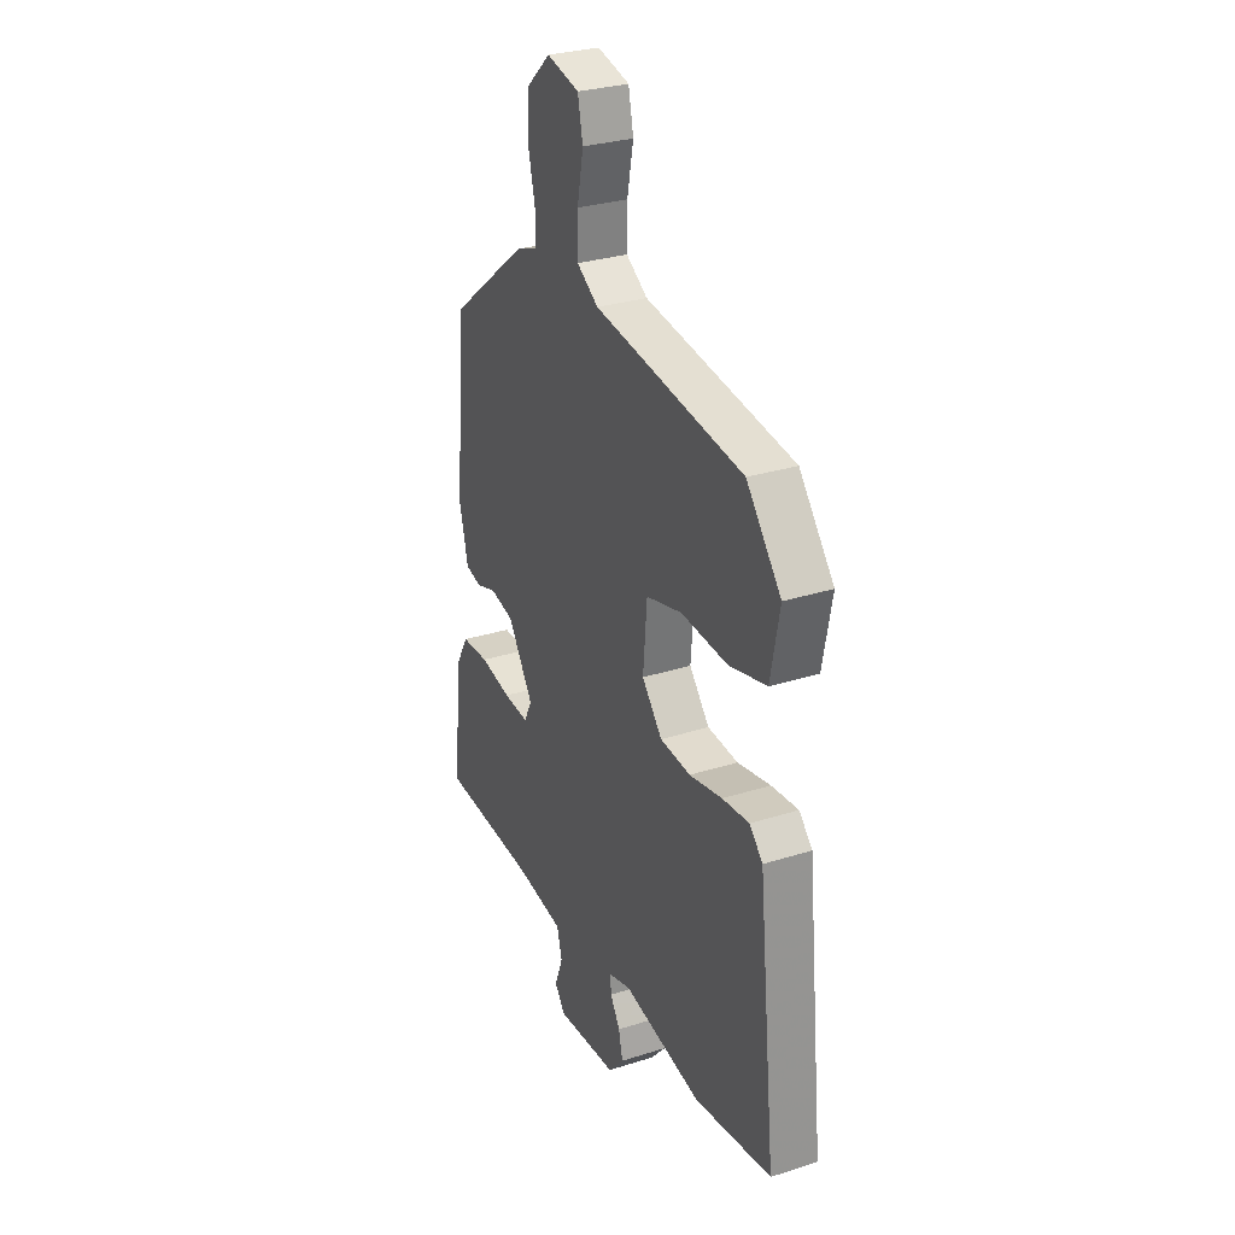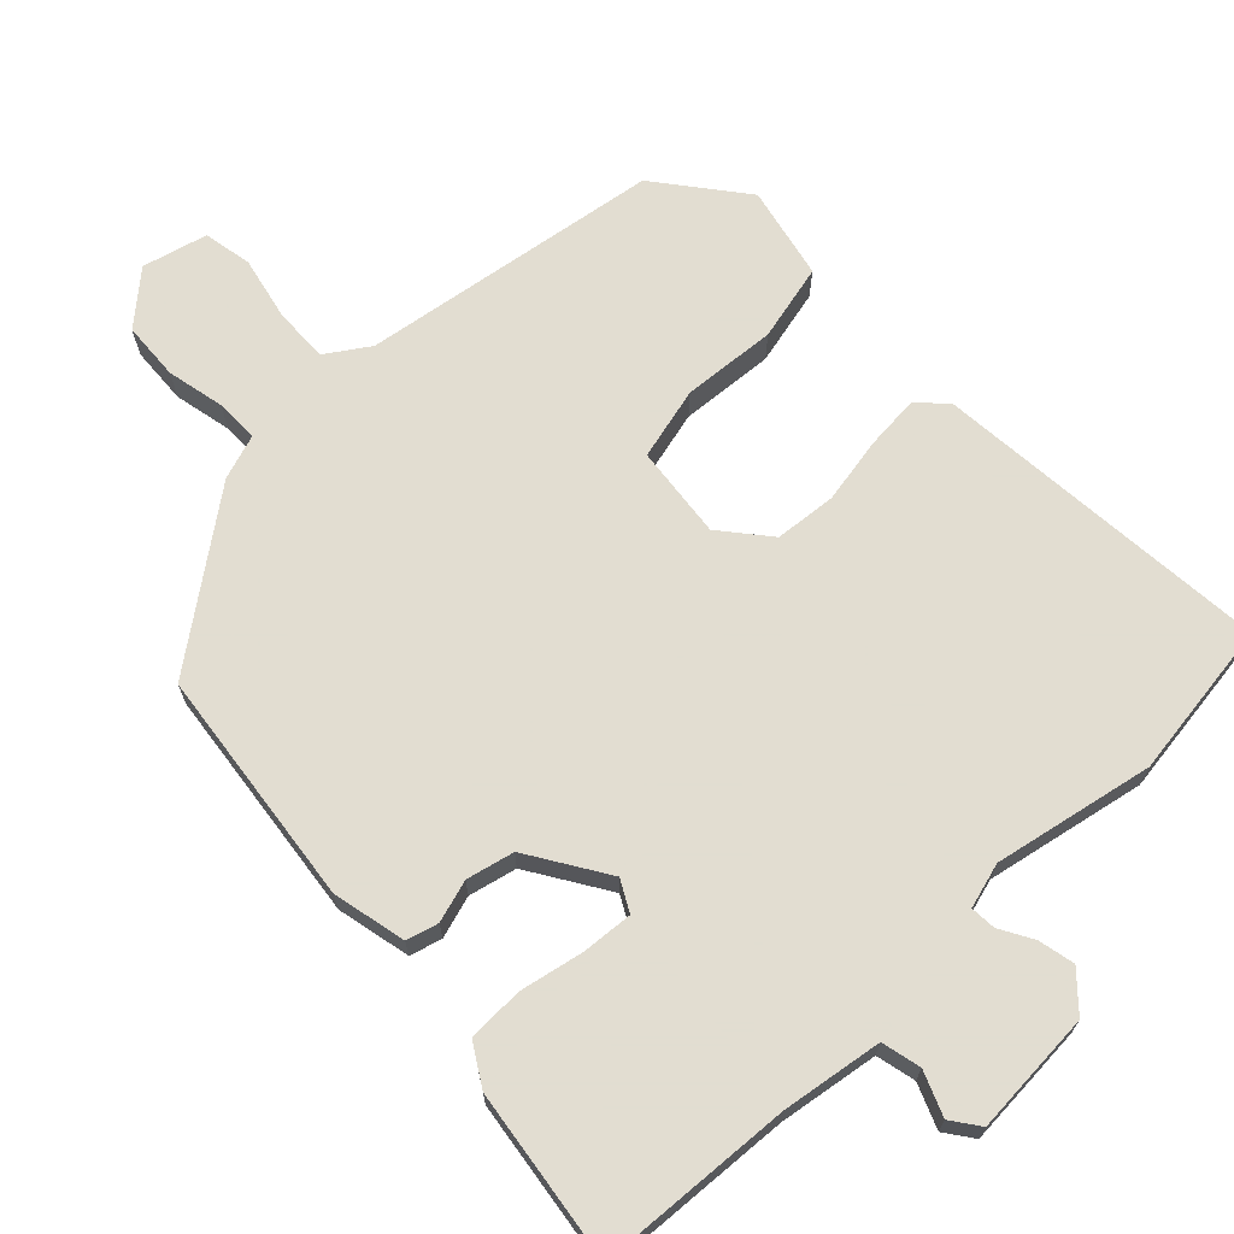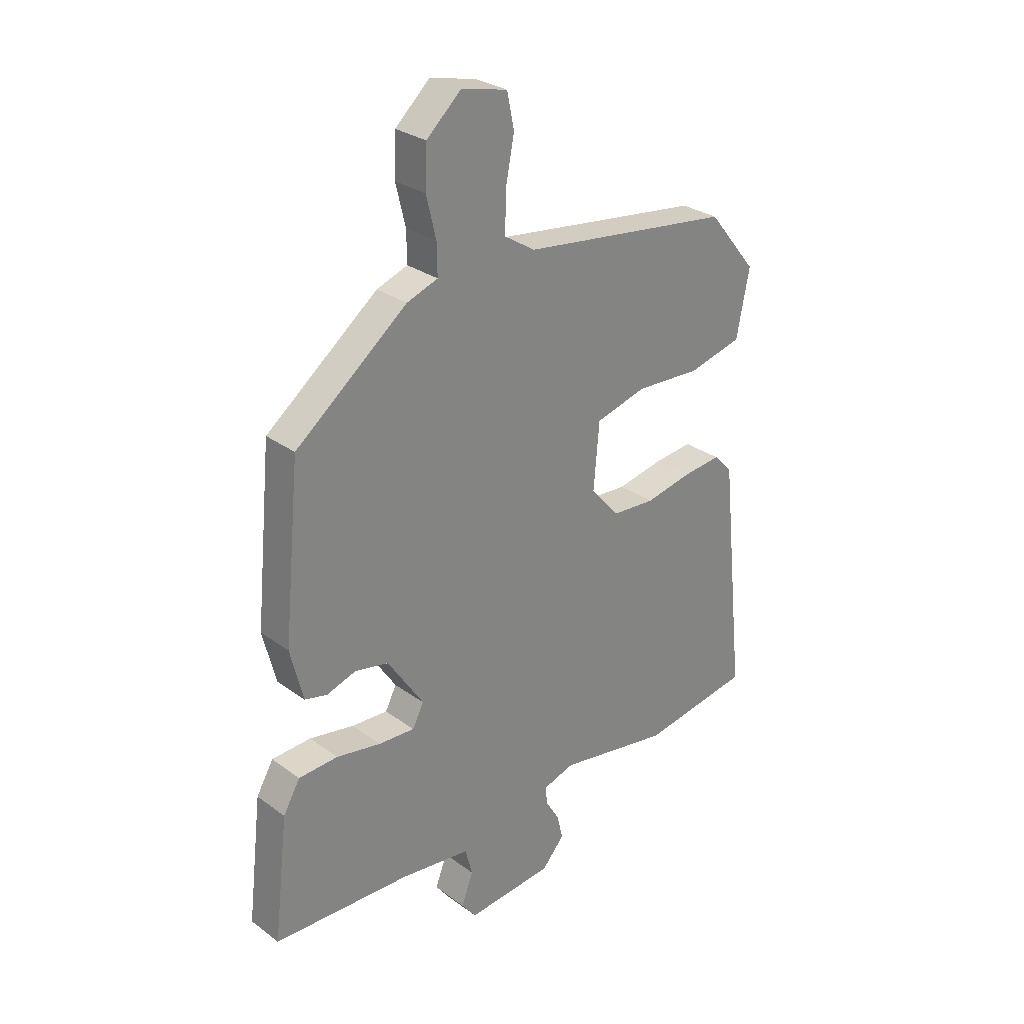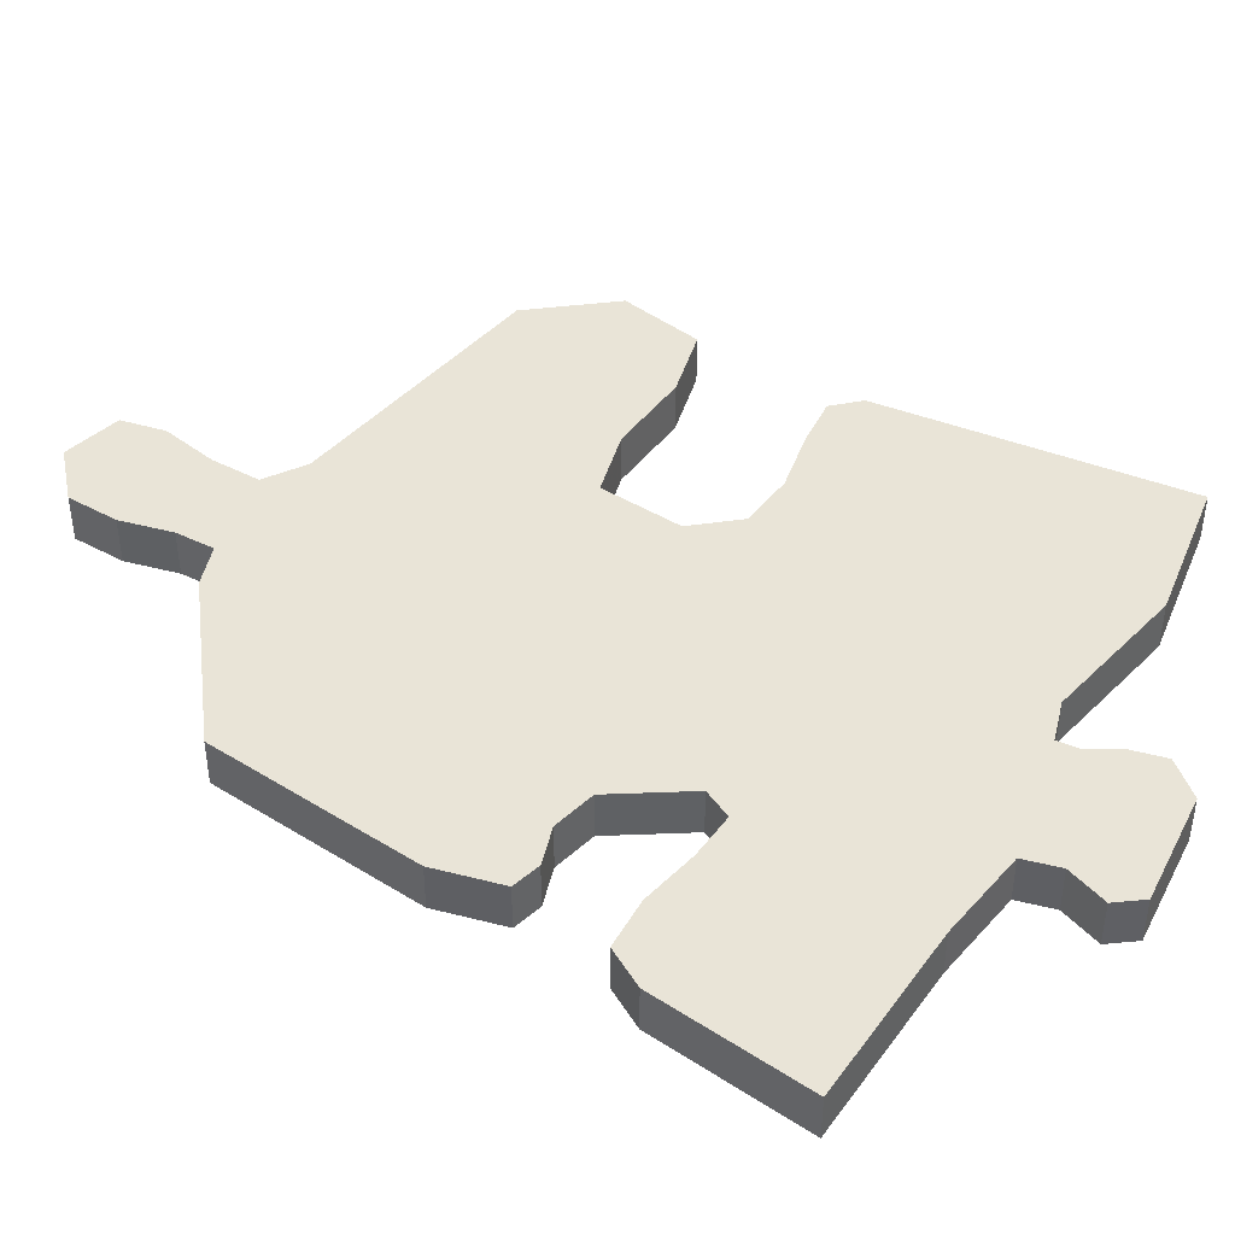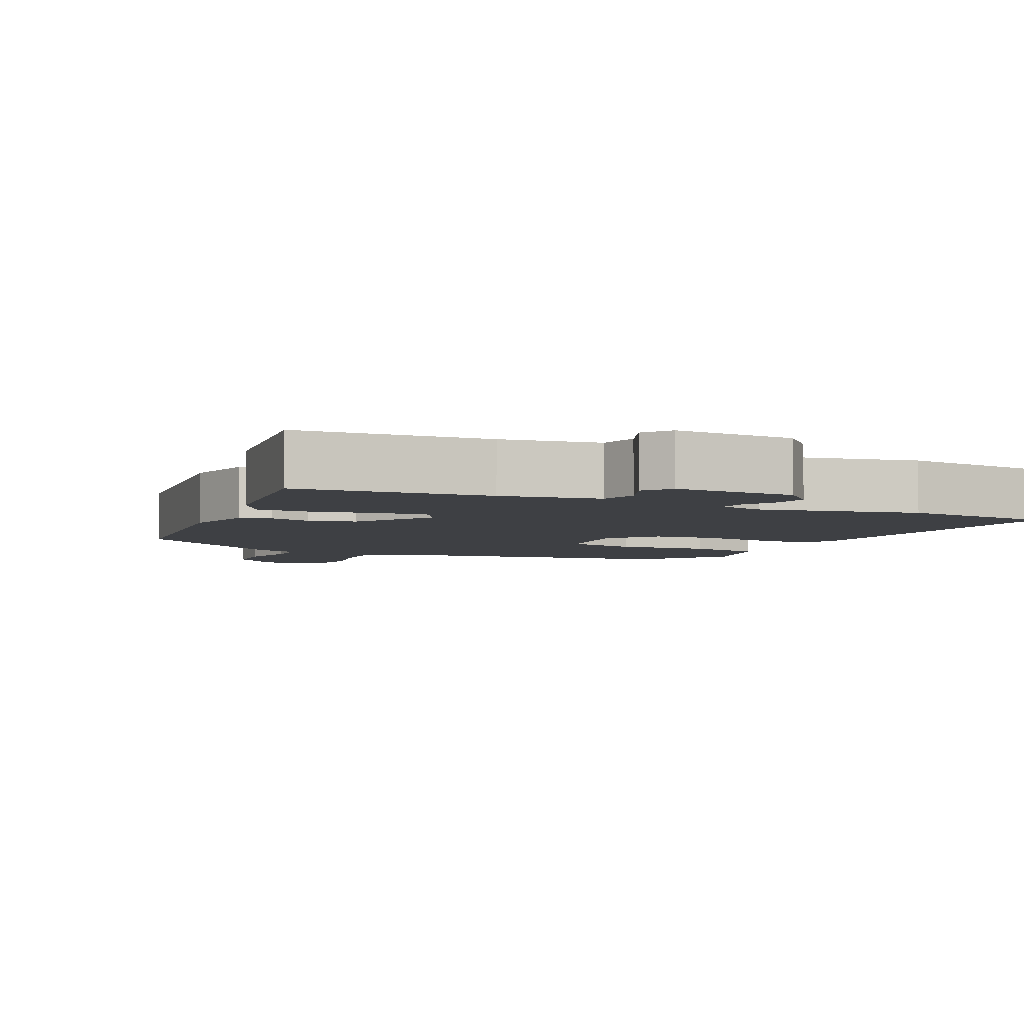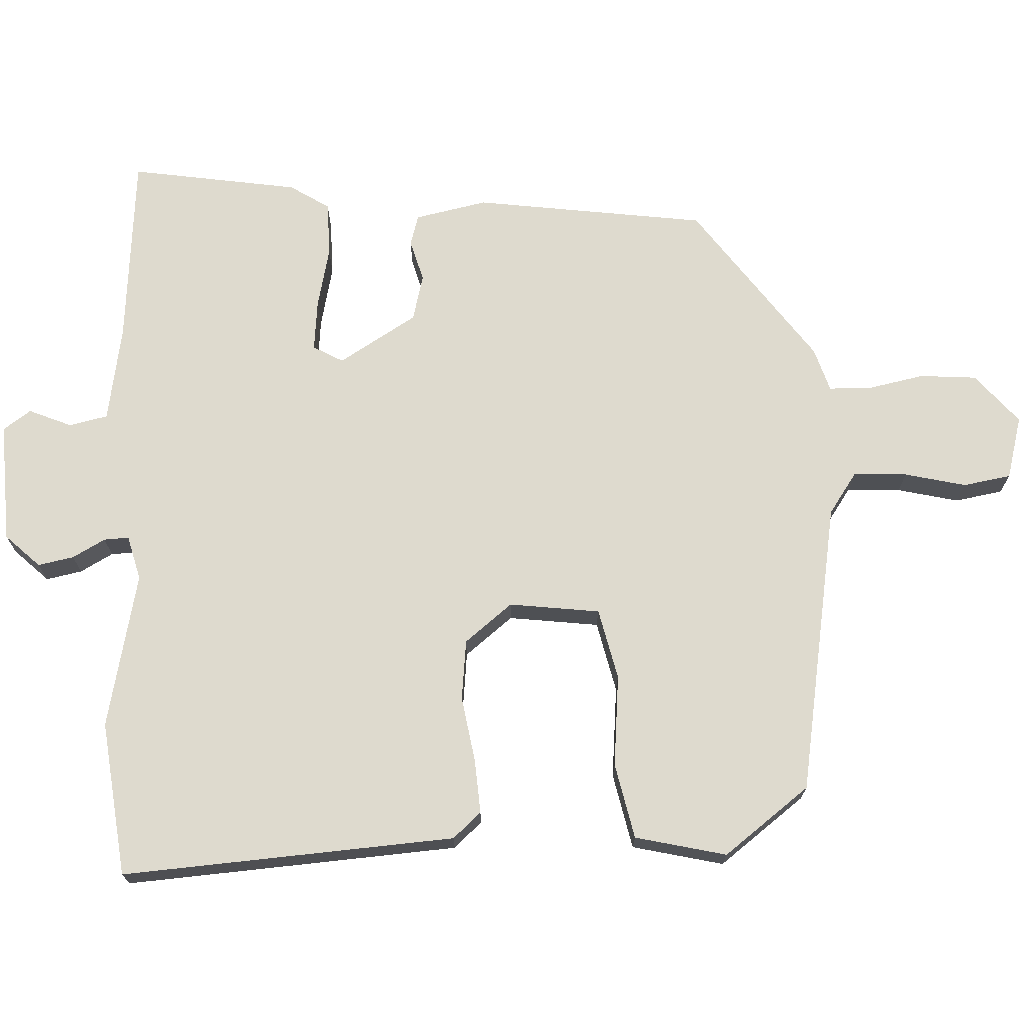
<metadata>
{"format":"obj","ext":"obj","renderer":"f3d","projection":"perspective","resolution":1024,"background":"white","views":[{"elev":29.7,"azim":-115.0,"up":"+Z"},{"elev":68.6,"azim":137.5,"up":"+Y"},{"elev":28.8,"azim":137.4,"up":"+Z"},{"elev":43.0,"azim":120.9,"up":"+Y"},{"elev":-4.8,"azim":156.3,"up":"+Y"},{"elev":71.1,"azim":-90.2,"up":"+Y"}]}
</metadata>
<code>
v 0.444 0.07 0.349
v 0.476 0.07 0.02
v 0.451 0.07 -0.081
v 0.407 0.07 -0.092
v 0.349 0.07 -0.073
v 0.283 0.07 -0.087
v 0.212 0.07 -0.194
v 0.234 0.07 -0.237
v 0.305 0.07 -0.233
v 0.393 0.07 -0.217
v 0.47 0.07 -0.221
v 0.503 0.07 -0.278
v 0.531 0.07 -0.517
v 0.261 0.07 -0.528
v 0.123 0.07 -0.546
v 0.109 0.07 -0.6
v 0.132 0.07 -0.661
v 0.103 0.07 -0.699
v -0.067 0.07 -0.684
v -0.111 0.07 -0.634
v -0.099 0.07 -0.584
v -0.072 0.07 -0.539
v -0.069 0.07 -0.504
v -0.131 0.07 -0.485
v -0.352 0.07 -0.524
v -0.569 0.07 -0.489
v -0.519 0.07 -0.022
v -0.482 0.07 0.016
v -0.407 0.07 0.008
v -0.315 0.07 -0.011
v -0.23 0.07 -0.005
v -0.174 0.07 0.06
v -0.185 0.07 0.188
v -0.284 0.07 0.215
v -0.414 0.07 0.208
v -0.519 0.07 0.235
v -0.544 0.07 0.364
v -0.448 0.07 0.481
v -0.033 0.07 0.535
v 0.027 0.07 0.573
v 0.026 0.07 0.649
v 0.009 0.07 0.736
v 0.023 0.07 0.803
v 0.113 0.07 0.824
v 0.181 0.07 0.762
v 0.184 0.07 0.682
v 0.165 0.07 0.603
v 0.164 0.07 0.543
v 0.225 0.07 0.521
v 0.444 0 0.349
v 0.476 0 0.02
v 0.451 0 -0.081
v 0.407 0 -0.092
v 0.349 0 -0.073
v 0.283 0 -0.087
v 0.212 0 -0.194
v 0.234 0 -0.237
v 0.305 0 -0.233
v 0.393 0 -0.217
v 0.47 0 -0.221
v 0.503 0 -0.278
v 0.531 0 -0.517
v 0.261 0 -0.528
v 0.123 0 -0.546
v 0.109 0 -0.6
v 0.132 0 -0.661
v 0.103 0 -0.699
v -0.067 0 -0.684
v -0.111 0 -0.634
v -0.099 0 -0.584
v -0.072 0 -0.539
v -0.069 0 -0.504
v -0.131 0 -0.485
v -0.352 0 -0.524
v -0.569 0 -0.489
v -0.519 0 -0.022
v -0.482 0 0.016
v -0.407 0 0.008
v -0.315 0 -0.011
v -0.23 0 -0.005
v -0.174 0 0.06
v -0.185 0 0.188
v -0.284 0 0.215
v -0.414 0 0.208
v -0.519 0 0.235
v -0.544 0 0.364
v -0.448 0 0.481
v -0.033 0 0.535
v 0.027 0 0.573
v 0.026 0 0.649
v 0.009 0 0.736
v 0.023 0 0.803
v 0.113 0 0.824
v 0.181 0 0.762
v 0.184 0 0.682
v 0.165 0 0.603
v 0.164 0 0.543
v 0.225 0 0.521
f 48 49 1 2
f 44 45 46 47
f 44 47 48
f 41 42 43 44
f 40 41 44 48
f 39 40 48 2
f 34 35 36 37
f 33 34 37 38
f 27 28 29 30
f 25 26 27 30
f 24 25 30 31
f 23 24 31 32
f 19 20 21 22
f 19 22 23
f 16 17 18 19
f 15 16 19 23
f 14 15 23 32
f 9 10 11 12
f 8 9 12 13
f 2 3 4 5
f 2 5 6
f 33 38 39 2
f 8 13 14 32
f 7 8 32 33
f 6 7 33
f 2 6 33
f 51 50 98 97
f 96 95 94 93
f 97 96 93
f 93 92 91 90
f 97 93 90 89
f 51 97 89 88
f 86 85 84 83
f 87 86 83 82
f 79 78 77 76
f 79 76 75 74
f 80 79 74 73
f 81 80 73 72
f 71 70 69 68
f 72 71 68
f 68 67 66 65
f 72 68 65 64
f 81 72 64 63
f 61 60 59 58
f 62 61 58 57
f 54 53 52 51
f 55 54 51
f 51 88 87 82
f 81 63 62 57
f 82 81 57 56
f 82 56 55
f 82 55 51
f 1 50 51 2
f 2 51 52 3
f 3 52 53 4
f 4 53 54 5
f 5 54 55 6
f 6 55 56 7
f 7 56 57 8
f 8 57 58 9
f 9 58 59 10
f 10 59 60 11
f 11 60 61 12
f 12 61 62 13
f 13 62 63 14
f 14 63 64 15
f 15 64 65 16
f 16 65 66 17
f 17 66 67 18
f 18 67 68 19
f 19 68 69 20
f 20 69 70 21
f 21 70 71 22
f 22 71 72 23
f 23 72 73 24
f 24 73 74 25
f 25 74 75 26
f 26 75 76 27
f 27 76 77 28
f 28 77 78 29
f 29 78 79 30
f 30 79 80 31
f 31 80 81 32
f 32 81 82 33
f 33 82 83 34
f 34 83 84 35
f 35 84 85 36
f 36 85 86 37
f 37 86 87 38
f 38 87 88 39
f 39 88 89 40
f 40 89 90 41
f 41 90 91 42
f 42 91 92 43
f 43 92 93 44
f 44 93 94 45
f 45 94 95 46
f 46 95 96 47
f 47 96 97 48
f 48 97 98 49
f 49 98 50 1

</code>
